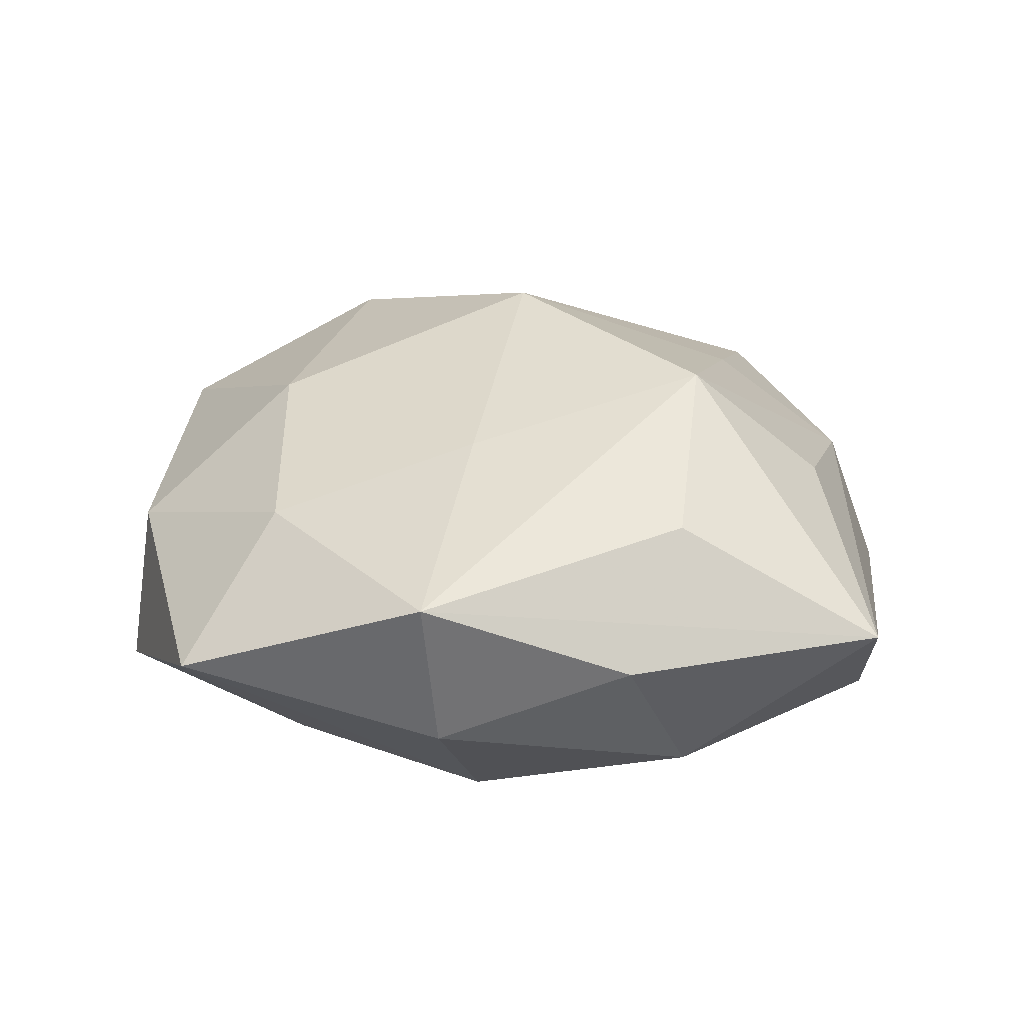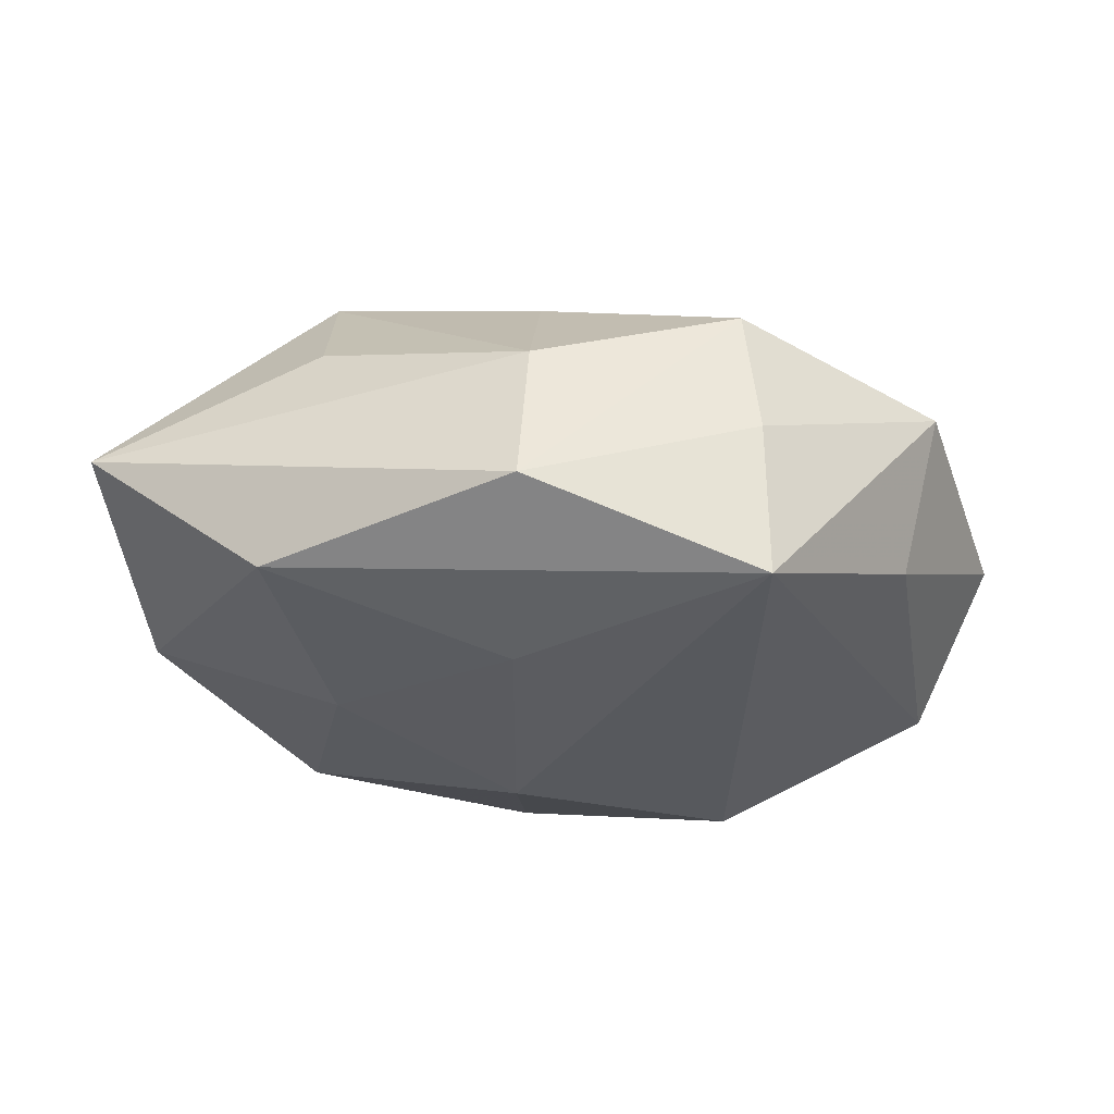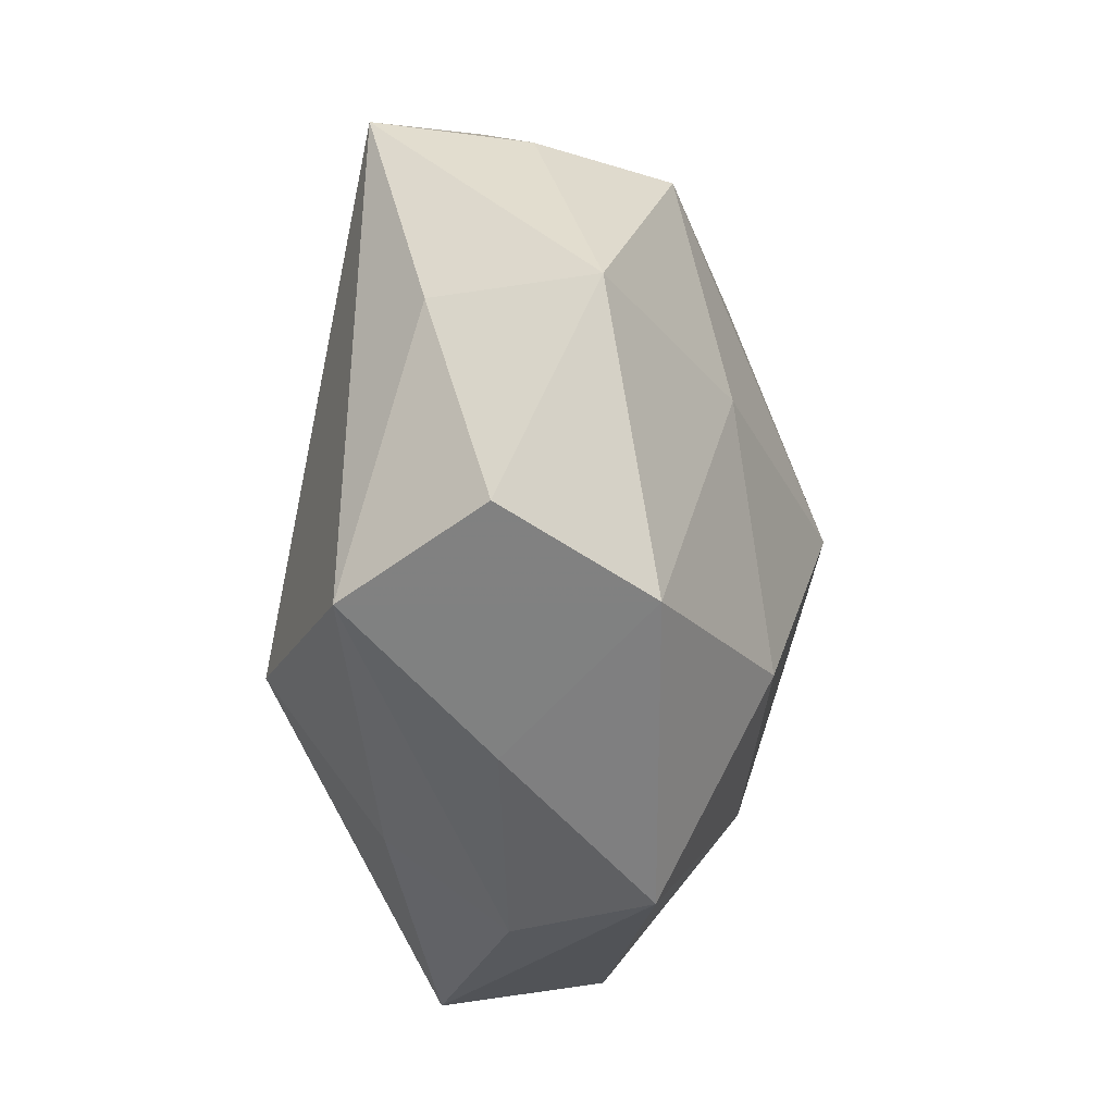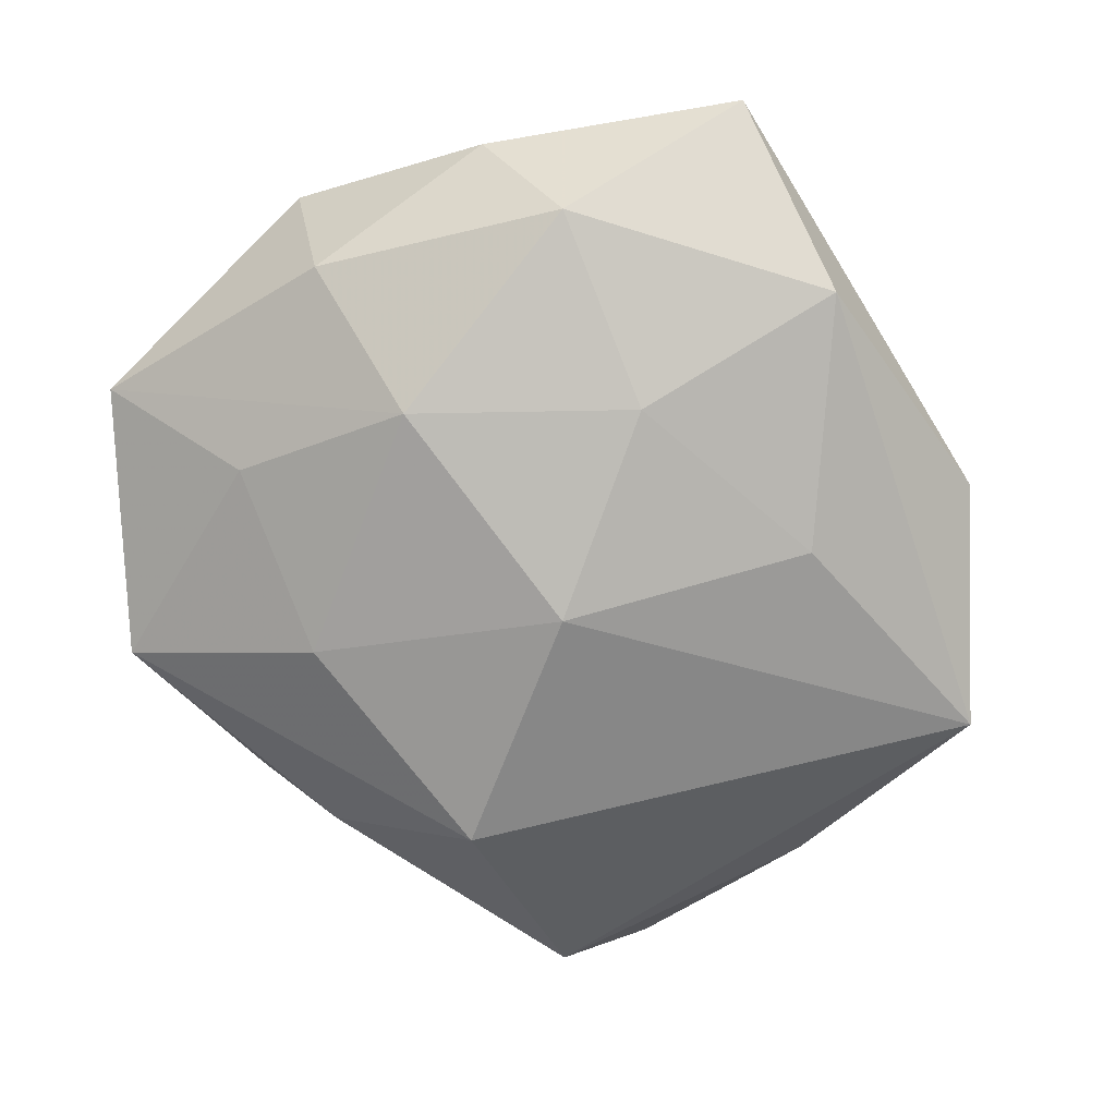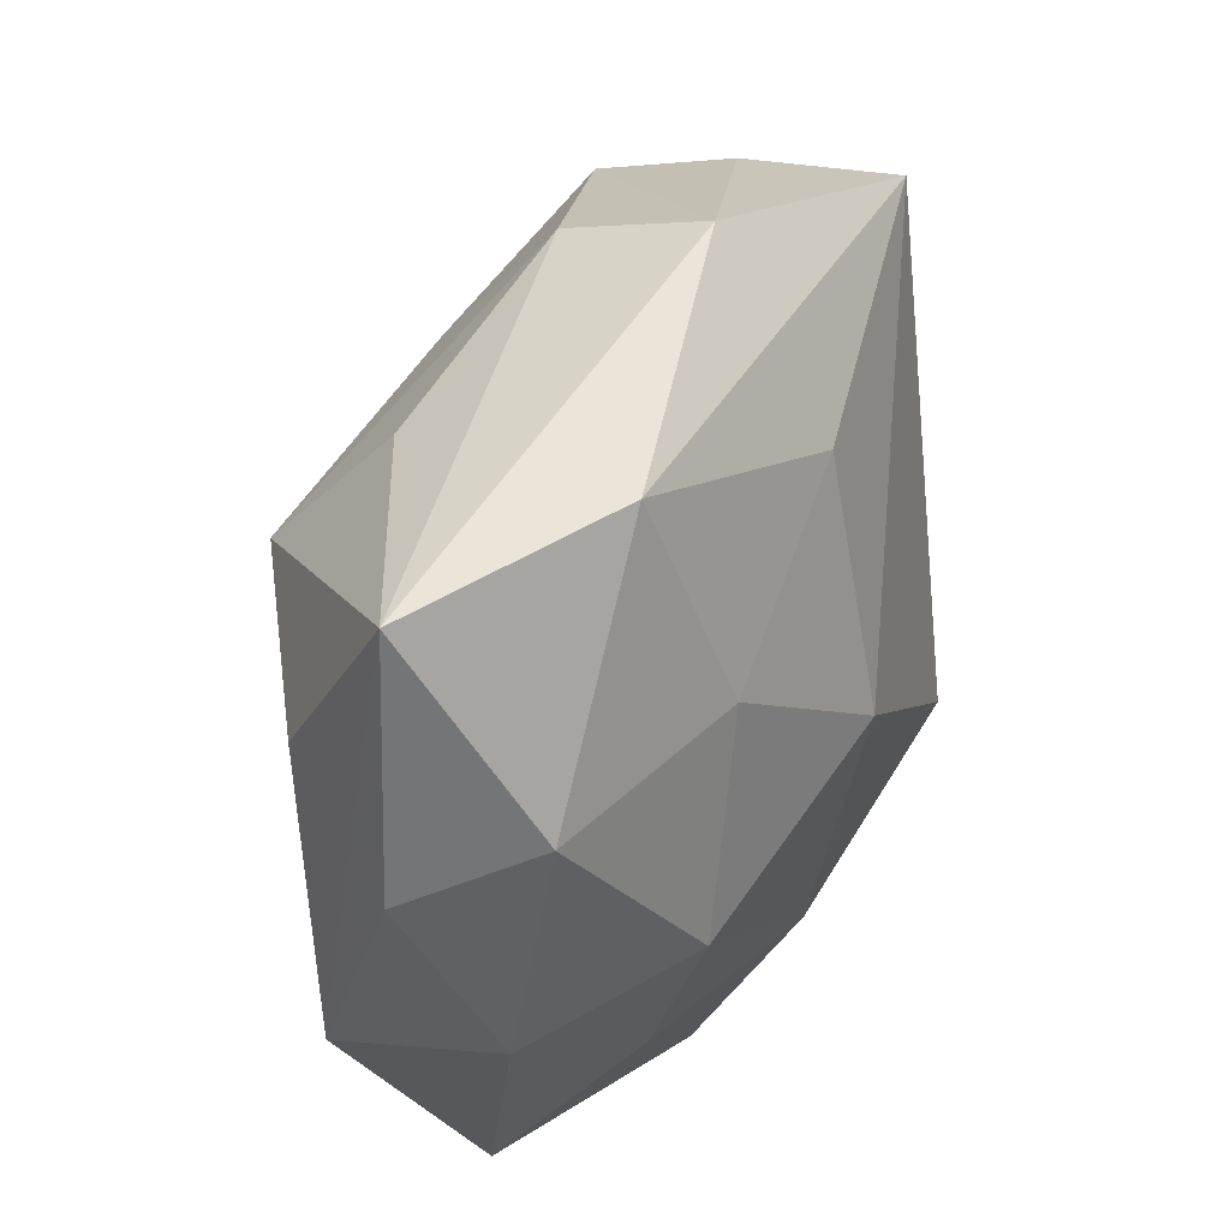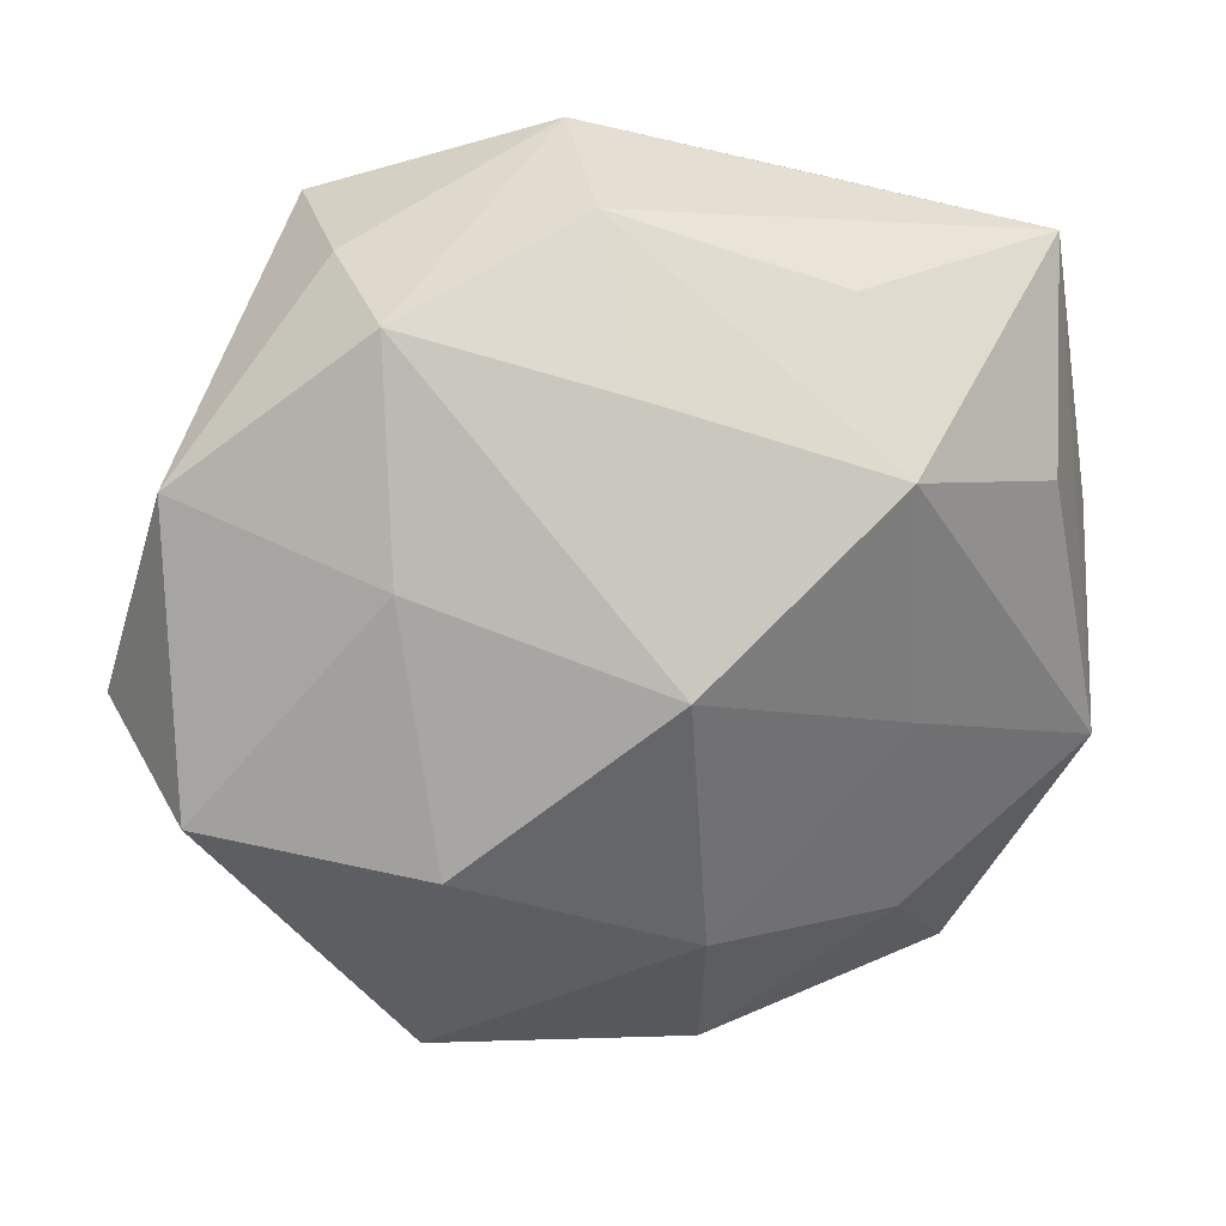
<metadata>
{"format":"obj","ext":"obj","renderer":"f3d","projection":"perspective","resolution":1024,"background":"white","views":[{"elev":19.8,"azim":84.1,"up":"+Z"},{"elev":-20.0,"azim":-172.0,"up":"+Z"},{"elev":-11.8,"azim":-86.4,"up":"+Y"},{"elev":-67.4,"azim":108.4,"up":"+Z"},{"elev":42.7,"azim":114.8,"up":"+Y"},{"elev":19.8,"azim":-13.2,"up":"+Y"}]}
</metadata>
<code>
v 0.04099 0.006075 0.0003261
v -0.04309 -0.004797 -0.001038
v 0.0219 -0.02382 -0.01221
v 0.01757 0.01354 -0.01734
v -0.03859 -0.012 0.01187
v -0.02795 -0.02276 -0.001681
v 0.01814 0.01572 0.02199
v 0.0207 -0.006525 0.01644
v -0.03596 -0.01144 -0.01414
v -0.02349 0.03146 0.000785
v 0.02042 0.03314 -0.01058
v 0.04018 -0.01304 0.007079
v 0.03382 0.01182 0.01187
v -0.01605 -0.01402 -0.02284
v -0.0197 -0.03382 0.01075
v 0.005267 -0.0221 -0.01922
v -0.0193 -0.01474 0.0208
v -0.0006414 0.0006397 0.02593
v 0.005695 -0.03906 0.005213
v 0.02181 -0.02586 0.0105
v 0.03707 0.0302 0.001362
v -0.02404 0.03348 -0.01347
v -0.01156 -0.03549 -0.002078
v -0.0387 0.01463 0.007441
v -0.002766 0.0225 0.0174
v 0.0302 -0.03516 -0.001627
v 0.01637 0.02844 0.01131
v 0.006968 -0.04104 -0.009792
v -0.02204 0.008433 0.01768
v 0.03671 -0.01133 -0.007257
v 0.02418 -0.006561 -0.01824
v 0.002982 -0.02407 0.01771
v -0.003661 0.03525 0.007427
v 0.03559 0.01214 -0.0109
v -0.02171 0.02812 0.01275
v -0.0006045 0.0241 -0.01705
v 0.002654 0.001163 -0.02315
v -0.01485 -0.0279 -0.01251
v -0.003354 0.04004 -0.005735
v -0.03521 0.01391 -0.007204
f 33 39 35
f 21 39 33
f 22 39 11
f 11 39 21
f 10 24 35
f 22 24 10
f 35 39 10
f 10 39 22
f 40 24 22
f 2 24 40
f 22 9 40
f 40 9 2
f 31 16 37
f 35 18 25
f 18 7 25
f 25 33 35
f 7 33 25
f 13 12 21
f 21 7 13
f 13 7 12
f 8 7 18
f 12 7 8
f 19 15 28
f 5 24 2
f 2 9 5
f 22 37 14
f 14 9 22
f 37 16 14
f 14 16 28
f 28 15 23
f 27 7 21
f 21 33 27
f 27 33 7
f 36 37 22
f 22 11 36
f 4 31 37
f 37 36 4
f 4 36 11
f 12 8 20
f 17 5 15
f 15 5 6
f 6 5 9
f 6 23 15
f 9 23 6
f 38 14 28
f 9 14 38
f 28 23 38
f 38 23 9
f 21 12 1
f 12 30 1
f 31 30 26
f 26 30 12
f 26 19 28
f 12 20 26
f 26 20 19
f 34 4 11
f 31 4 34
f 34 11 21
f 34 30 31
f 21 1 34
f 34 1 30
f 15 19 32
f 19 20 32
f 32 17 15
f 18 17 32
f 32 8 18
f 32 20 8
f 5 17 29
f 35 24 29
f 24 5 29
f 29 18 35
f 29 17 18
f 3 26 28
f 31 26 3
f 28 16 3
f 16 31 3

</code>
